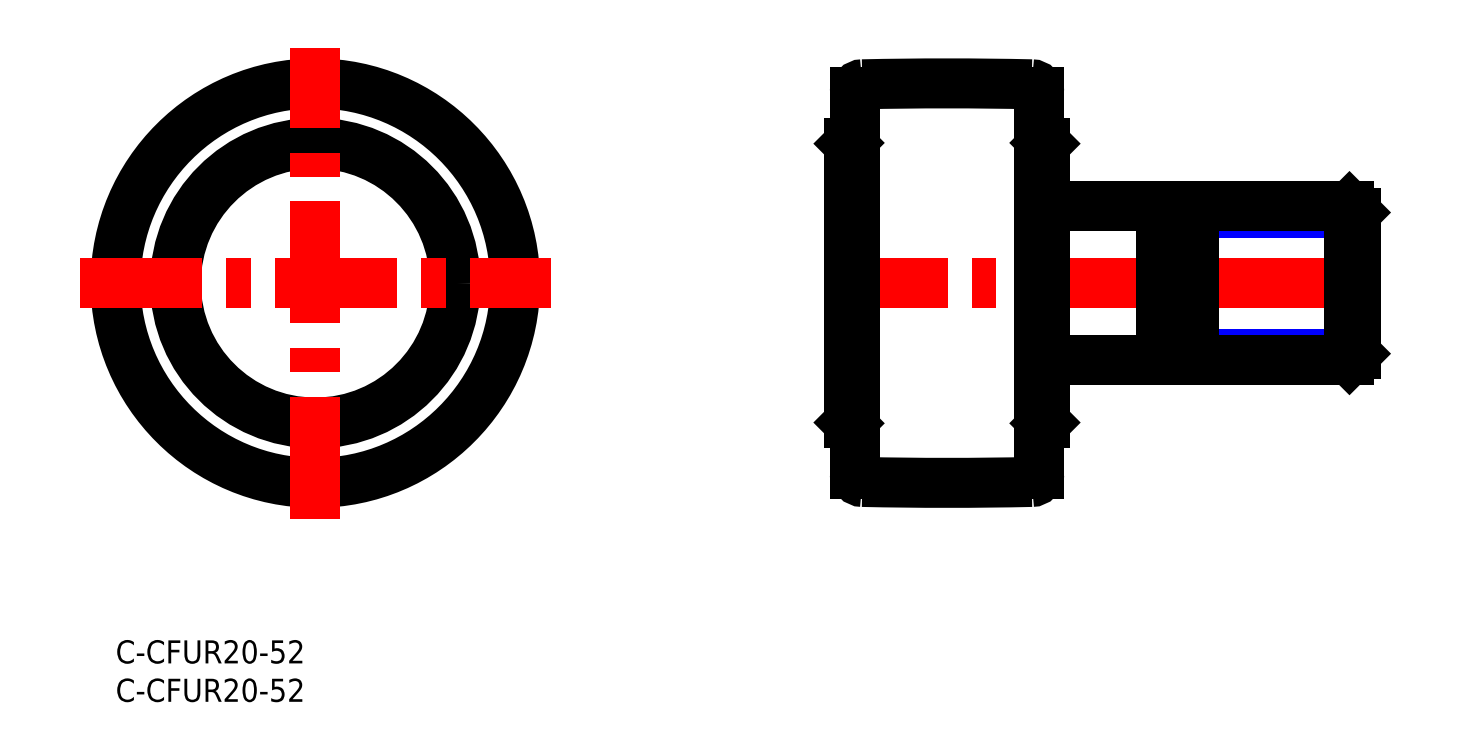
<metadata>
{"format":"dxf","ext":"dxf","renderer":"ezdxf+matplotlib","layout":"modelspace","background":"white","min_lineweight":24,"dpi":150}
</metadata>
<code>
0
SECTION
2
ENTITIES
0
INSERT
8
MSM_CONTINUOUS
2
*U17
10
0
20
0
30
0
0
INSERT
8
MSM_CONTINUOUS
2
*U18
10
0
20
0
30
0
0
CIRCLE
8
MSM_CONTINUOUS
10
26
20
46.5
30
0
40
18.15
0
CIRCLE
8
MSM_CONTINUOUS
10
26
20
46.5
30
0
40
26
0
CIRCLE
8
MSM_CONTINUOUS
10
26
20
46.5
30
0
40
18.25
0
LINE
8
MSM_CENTER
10
-4.64
20
46.5
30
0
11
56.64
21
46.5
31
0
0
LINE
8
MSM_CENTER
10
26
20
15.86
30
0
11
26
21
77.14
31
0
0
LINE
8
MSM_CENTER
10
92.42
20
46.5
30
0
11
164.4
21
46.5
31
0
0
LINE
8
MSM_CONTINUOUS
10
121
20
56.5
30
0
11
136.1
21
56.5
31
0
0
LINE
8
MSM_NARROW
10
140.4
20
55.69
30
0
11
161.4
21
55.69
31
0
0
LINE
8
MSM_NARROW
10
140.4
20
37.31
30
0
11
161.4
21
37.31
31
0
0
LINE
8
MSM_CONTINUOUS
10
121
20
36.5
30
0
11
136.1
21
36.5
31
0
0
LINE
8
MSM_CONTINUOUS
10
161.4
20
37.31
30
0
11
161.4
21
55.69
31
0
0
LINE
8
MSM_CONTINUOUS
10
161.4
20
37.31
30
0
11
160.6
21
36.5
31
0
0
LINE
8
MSM_CONTINUOUS
10
160.6
20
36.5
30
0
11
160.6
21
56.5
31
0
0
LINE
8
MSM_CONTINUOUS
10
160.6
20
56.5
30
0
11
161.4
21
55.69
31
0
0
LINE
8
MSM_CONTINUOUS
10
140.4
20
36.5
30
0
11
140.4
21
56.5
31
0
0
ARC
8
MSM_CONTINUOUS
10
138.2
20
61
30
0
40
5
50
244.2
51
295.8
0
LINE
8
MSM_CONTINUOUS
10
140.4
20
56.5
30
0
11
160.6
21
56.5
31
0
0
LINE
8
MSM_CONTINUOUS
10
136.1
20
36.5
30
0
11
136.1
21
56.5
31
0
0
ARC
8
MSM_CONTINUOUS
10
138.2
20
32
30
0
40
5
50
64.16
51
115.8
0
LINE
8
MSM_CONTINUOUS
10
140.4
20
36.5
30
0
11
160.6
21
36.5
31
0
0
LINE
8
MSM_CONTINUOUS
10
96.22
20
64.75
30
0
11
95.52
21
64.75
31
0
0
LINE
8
MSM_CONTINUOUS
10
95.42
20
28.35
30
0
11
95.42
21
64.65
31
0
0
LINE
8
MSM_CONTINUOUS
10
96.22
20
28.25
30
0
11
95.52
21
28.25
31
0
0
LINE
8
MSM_CONTINUOUS
10
95.42
20
64.65
30
0
11
95.52
21
64.75
31
0
0
LINE
8
MSM_CONTINUOUS
10
95.52
20
28.25
30
0
11
95.42
21
28.35
31
0
0
LINE
8
MSM_CONTINUOUS
10
95.52
20
28.25
30
0
11
95.52
21
64.75
31
0
0
LINE
8
MSM_CONTINUOUS
10
96.22
20
71.38
30
0
11
96.22
21
21.62
31
0
0
LINE
8
MSM_CONTINUOUS
10
120.2
20
71.38
30
0
11
120.2
21
21.62
31
0
0
LINE
8
MSM_CONTINUOUS
10
120.2
20
64.75
30
0
11
120.9
21
64.75
31
0
0
LINE
8
MSM_CONTINUOUS
10
121
20
28.35
30
0
11
121
21
64.65
31
0
0
LINE
8
MSM_CONTINUOUS
10
120.2
20
28.25
30
0
11
120.9
21
28.25
31
0
0
LINE
8
MSM_CONTINUOUS
10
121
20
64.65
30
0
11
120.9
21
64.75
31
0
0
LINE
8
MSM_CONTINUOUS
10
120.9
20
28.25
30
0
11
121
21
28.35
31
0
0
LINE
8
MSM_CONTINUOUS
10
120.9
20
28.25
30
0
11
120.9
21
64.75
31
0
0
ARC
8
MSM_CONTINUOUS
10
108.2
20
-427.5
30
0
40
500
50
88.74
51
91.26
0
ARC
8
MSM_CONTINUOUS
10
97.22
20
71.38
30
0
40
1
50
91.26
51
180
0
ARC
8
MSM_CONTINUOUS
10
119.2
20
71.38
30
0
40
1
50
0
51
88.74
0
ARC
8
MSM_CONTINUOUS
10
97.22
20
21.62
30
0
40
1
50
180
51
268.7
0
ARC
8
MSM_CONTINUOUS
10
119.2
20
21.62
30
0
40
1
50
271.3
51
0
0
ARC
8
MSM_CONTINUOUS
10
108.2
20
520.5
30
0
40
500
50
268.7
51
271.3
0
ENDSEC
0
EOF

</code>
